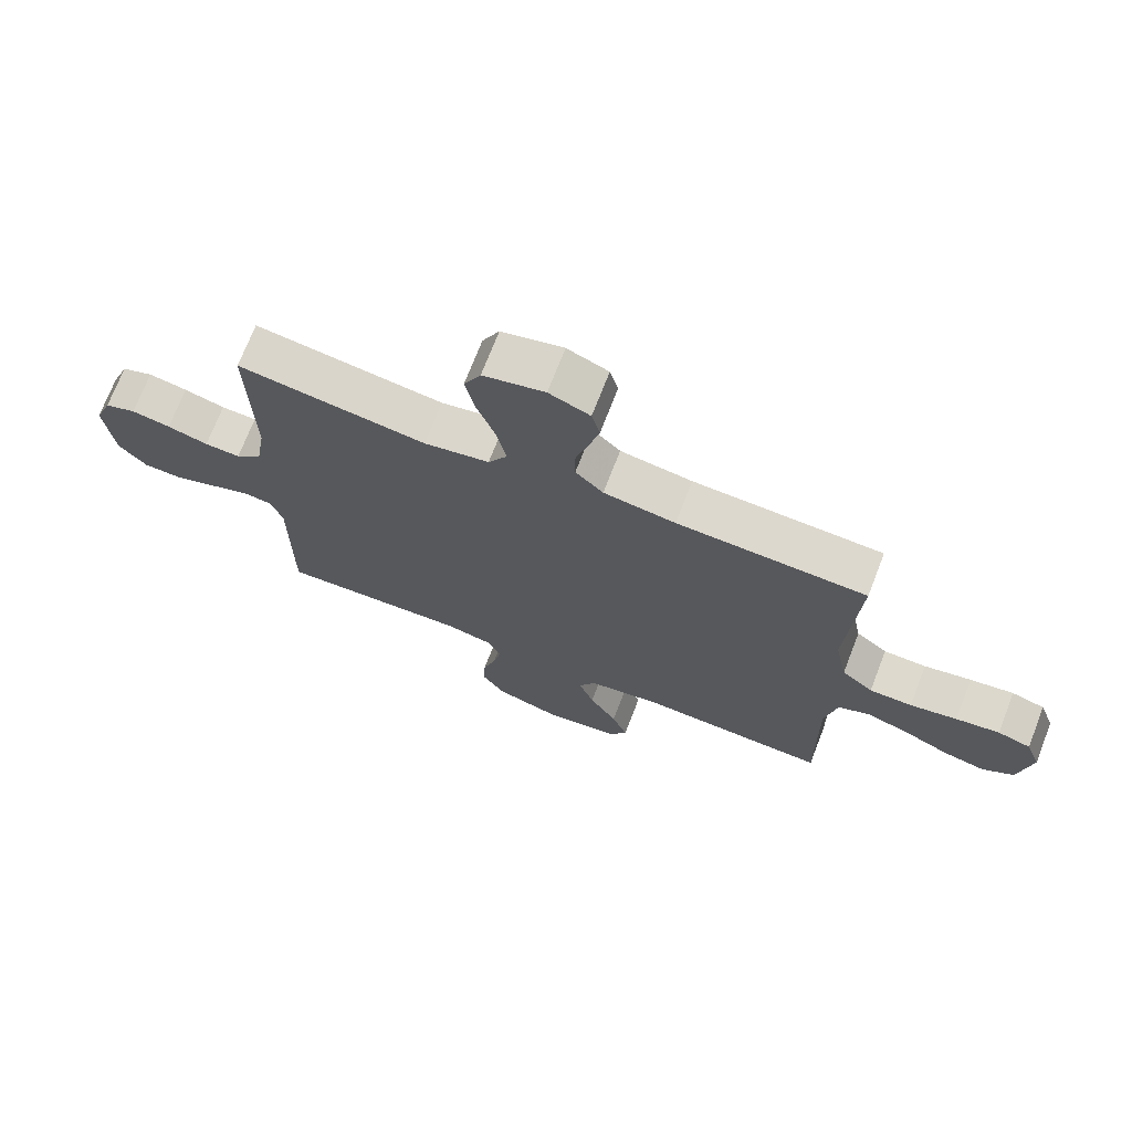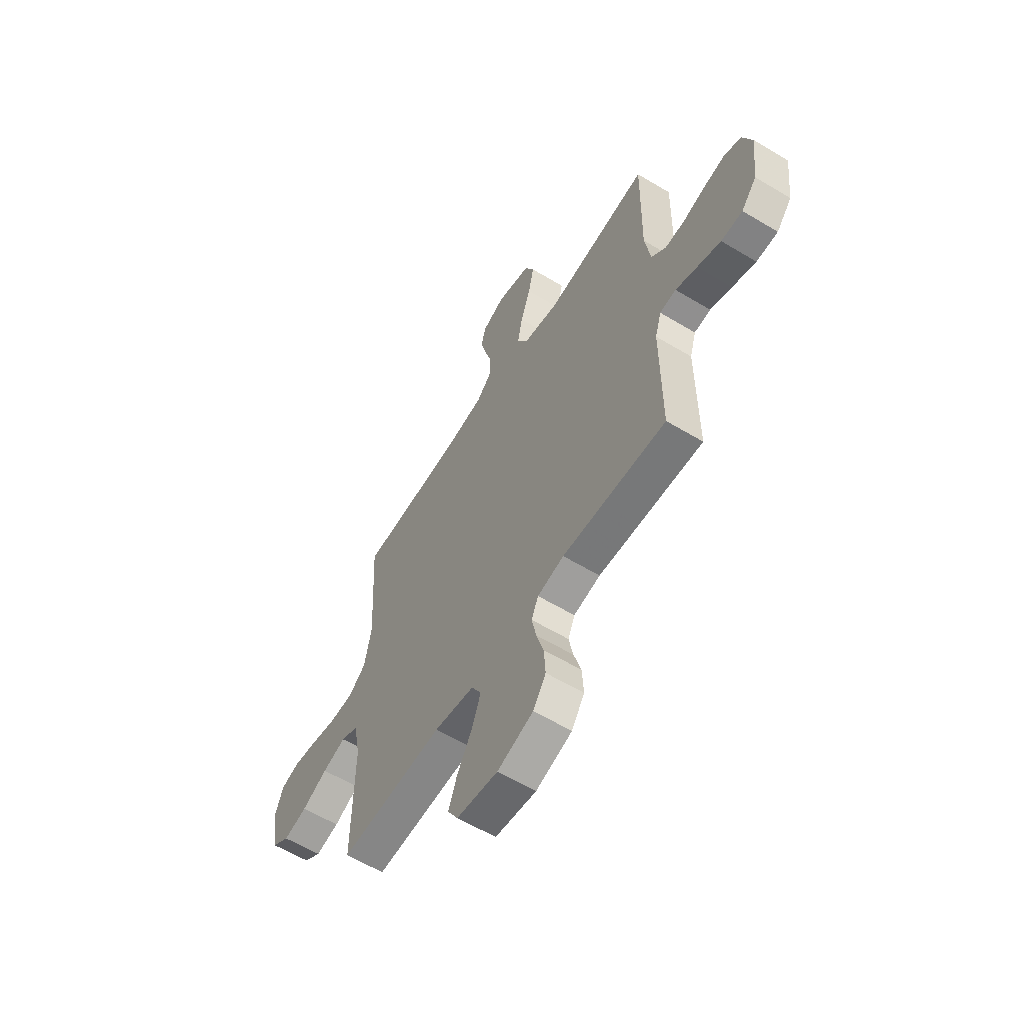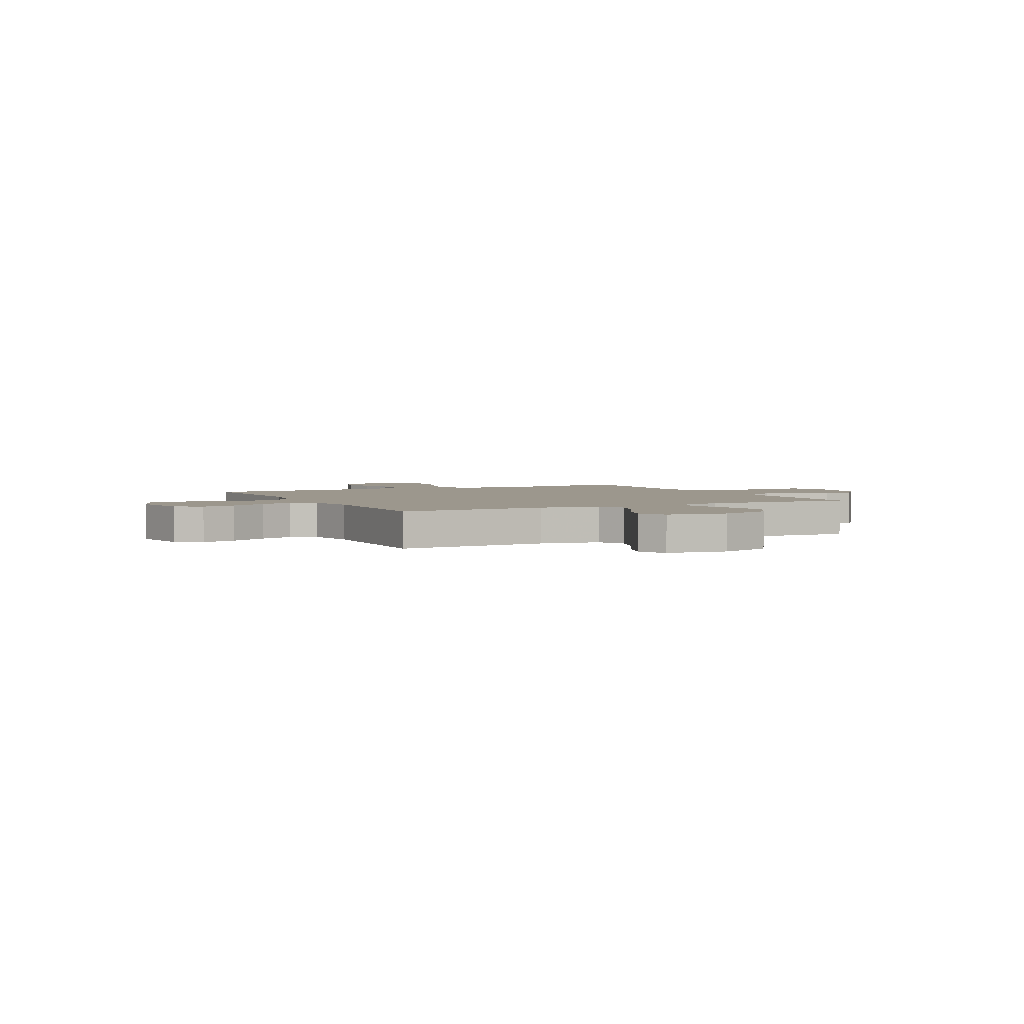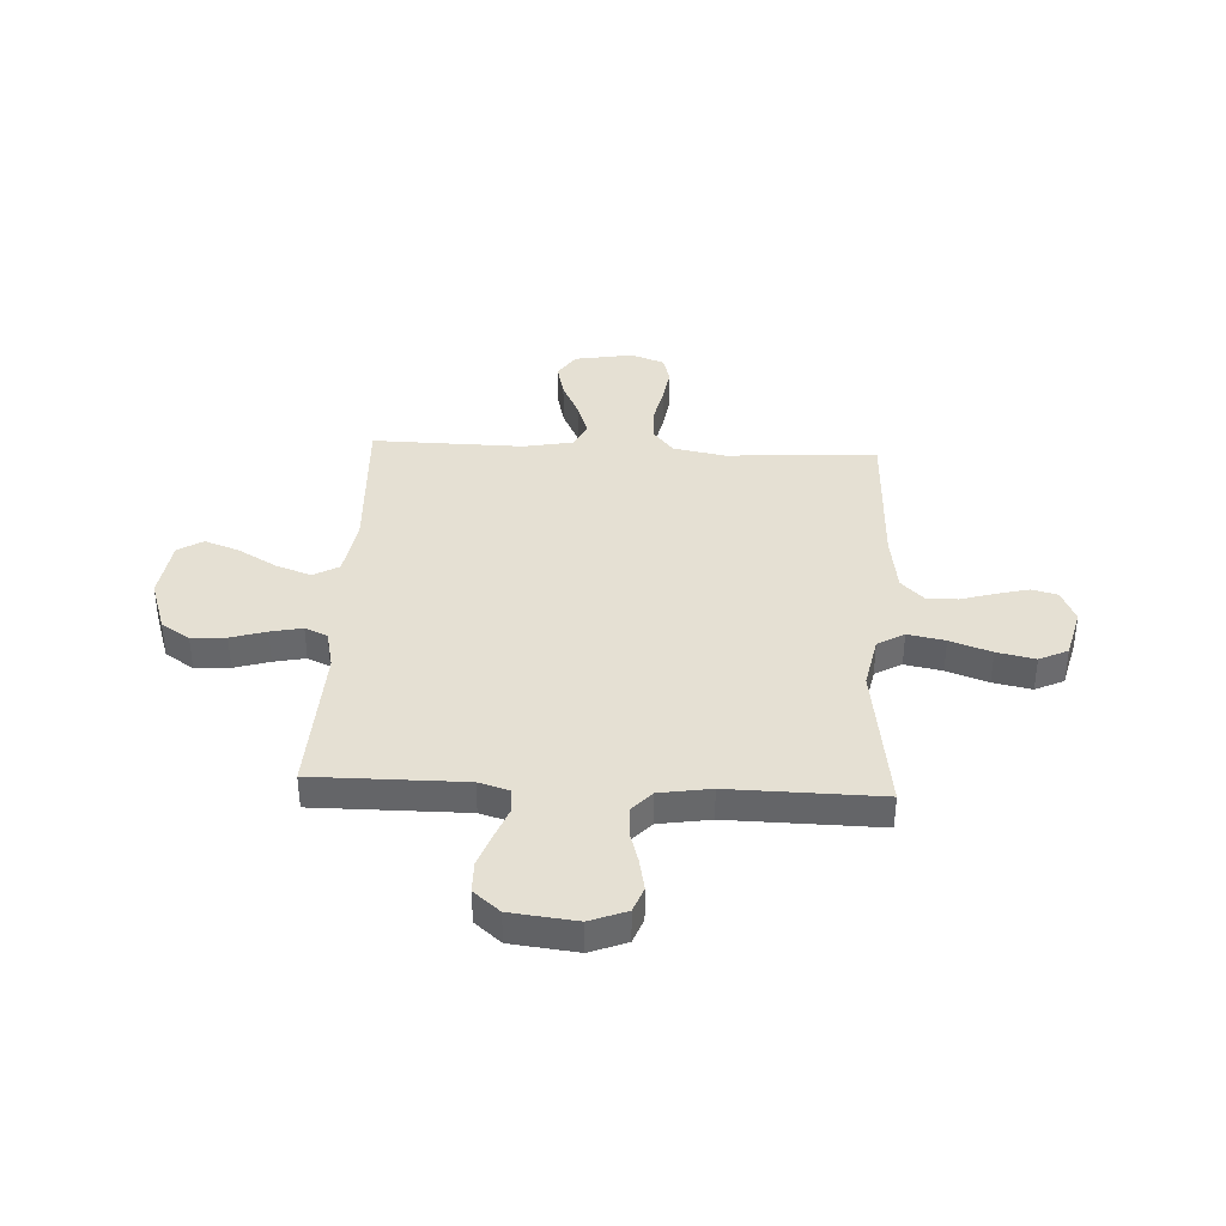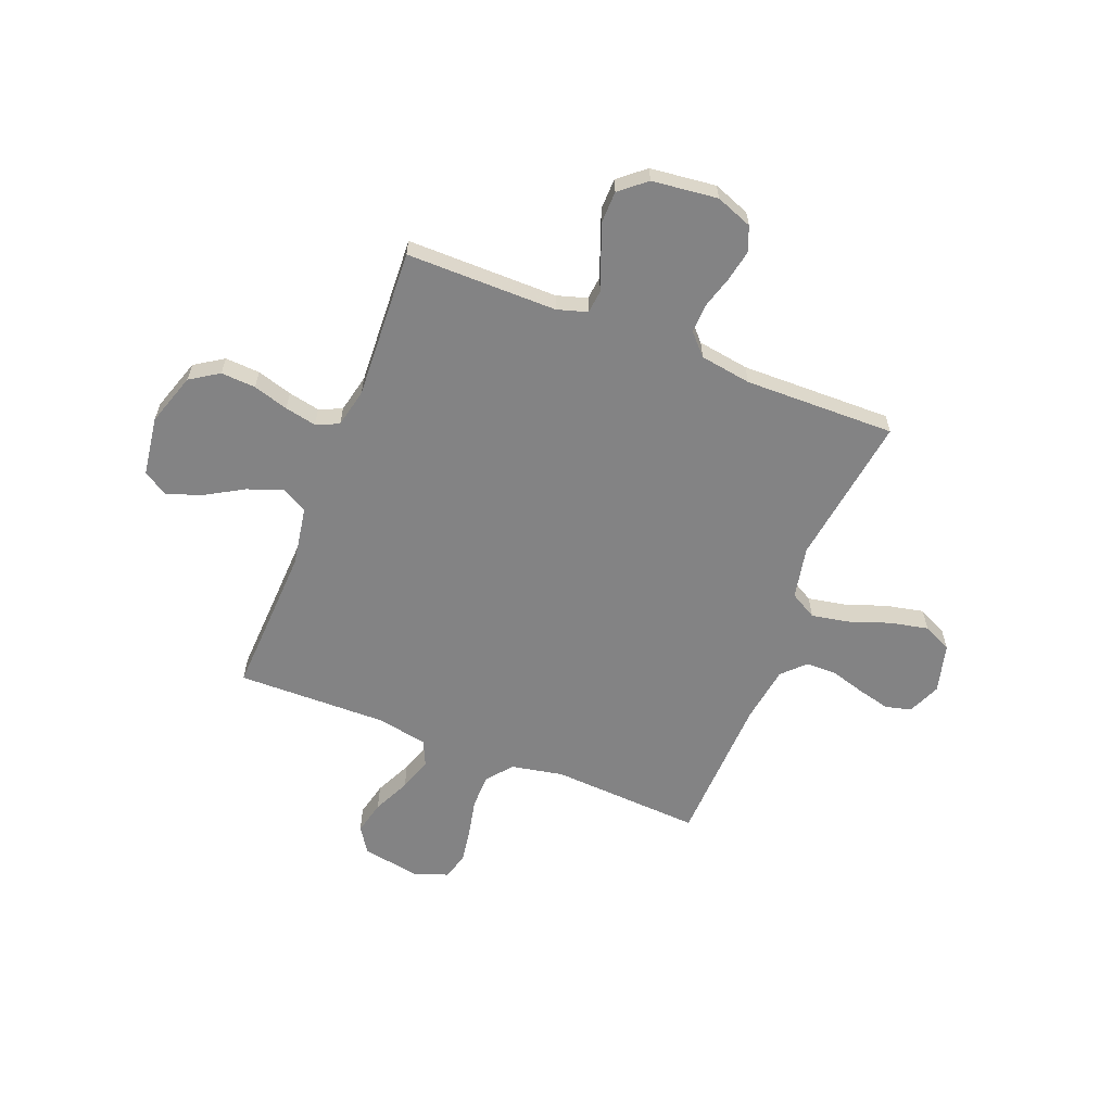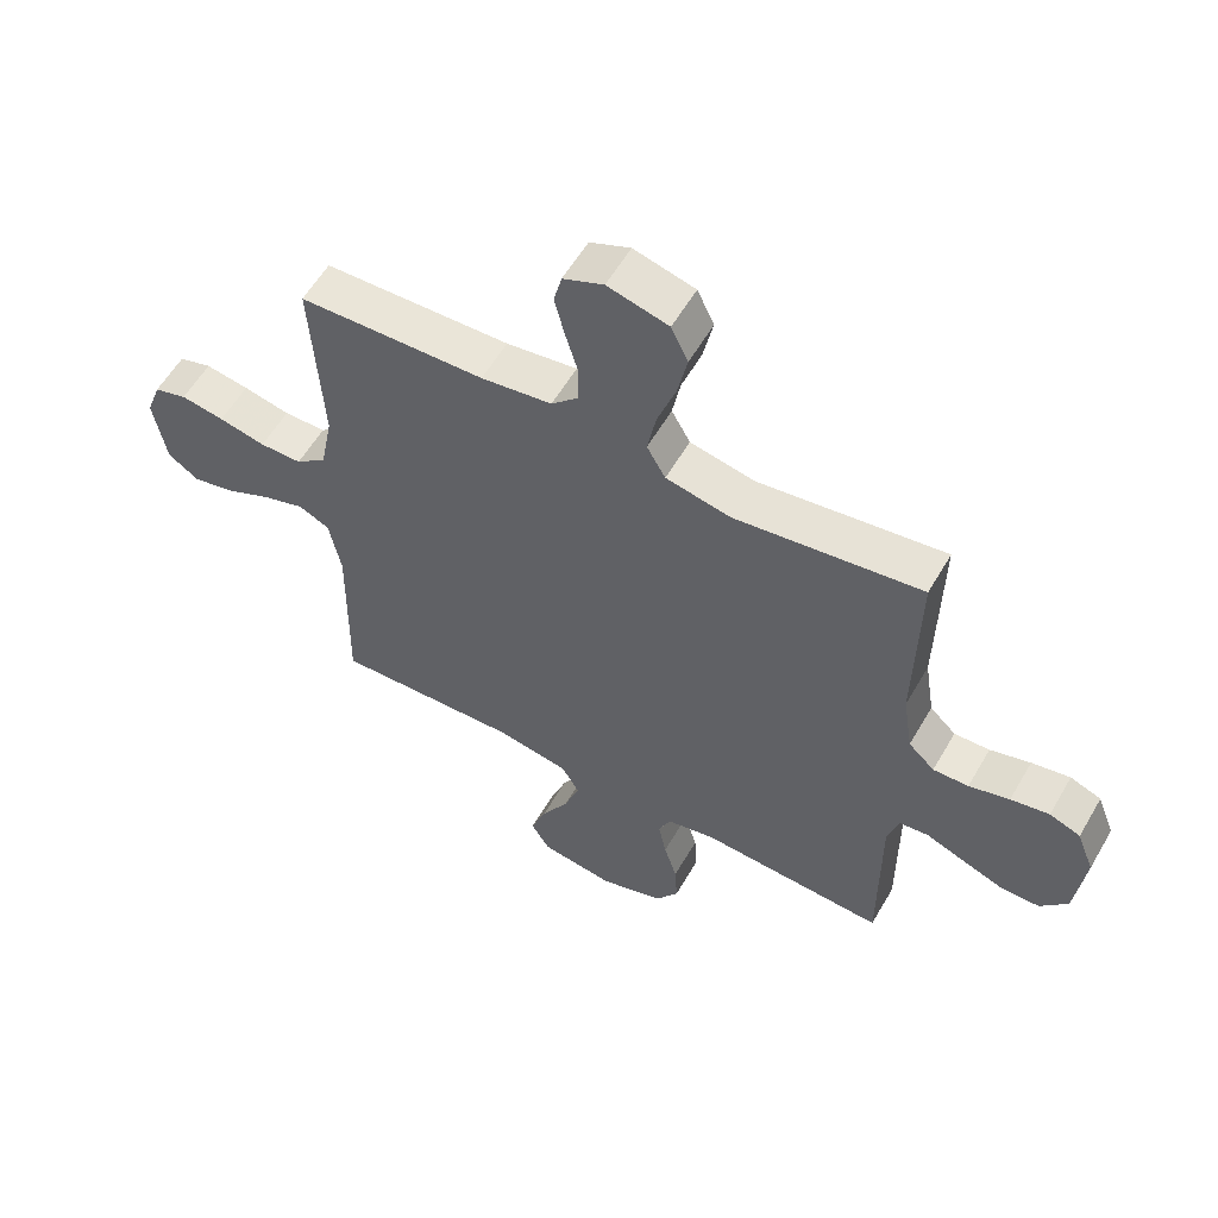
<metadata>
{"format":"obj","ext":"obj","renderer":"f3d","projection":"perspective","resolution":1024,"background":"white","views":[{"elev":71.9,"azim":21.2,"up":"+Z"},{"elev":-59.9,"azim":-121.7,"up":"+Z"},{"elev":2.9,"azim":153.0,"up":"+Y"},{"elev":38.1,"azim":-87.1,"up":"+Y"},{"elev":-61.2,"azim":-111.5,"up":"+Y"},{"elev":57.8,"azim":-150.1,"up":"+Z"}]}
</metadata>
<code>
v -0.5 0.07 0.5
v -0.2 0.07 0.458
v -0.096 0.07 0.479
v -0.066 0.07 0.532
v -0.08 0.07 0.606
v -0.109 0.07 0.688
v -0.125 0.07 0.764
v -0.098 0.07 0.821
v 0 0.07 0.846
v 0.065 0.07 0.818
v 0.078 0.07 0.767
v 0.062 0.07 0.702
v 0.042 0.07 0.634
v 0.042 0.07 0.572
v 0.086 0.07 0.528
v 0.2 0.07 0.511
v 0.5 0.07 0.5
v 0.483 0.07 0.2
v 0.503 0.07 0.097
v 0.553 0.07 0.056
v 0.621 0.07 0.055
v 0.696 0.07 0.071
v 0.766 0.07 0.082
v 0.819 0.07 0.066
v 0.843 0.07 0
v 0.823 0.07 -0.116
v 0.773 0.07 -0.15
v 0.705 0.07 -0.134
v 0.631 0.07 -0.099
v 0.564 0.07 -0.077
v 0.514 0.07 -0.1
v 0.495 0.07 -0.2
v 0.5 0.07 -0.5
v 0.2 0.07 -0.487
v 0.083 0.07 -0.507
v 0.055 0.07 -0.558
v 0.08 0.07 -0.628
v 0.124 0.07 -0.704
v 0.149 0.07 -0.773
v 0.119 0.07 -0.823
v 0 0.07 -0.84
v -0.104 0.07 -0.806
v -0.141 0.07 -0.749
v -0.137 0.07 -0.68
v -0.116 0.07 -0.61
v -0.103 0.07 -0.547
v -0.123 0.07 -0.502
v -0.2 0.07 -0.485
v -0.5 0.07 -0.5
v -0.499 0.07 -0.2
v -0.517 0.07 -0.14
v -0.564 0.07 -0.135
v -0.626 0.07 -0.159
v -0.694 0.07 -0.184
v -0.756 0.07 -0.183
v -0.8 0.07 -0.131
v -0.815 0.07 0
v -0.787 0.07 0.073
v -0.737 0.07 0.092
v -0.675 0.07 0.08
v -0.61 0.07 0.061
v -0.553 0.07 0.059
v -0.511 0.07 0.098
v -0.495 0.07 0.2
v -0.5 0 0.5
v -0.2 0 0.458
v -0.096 0 0.479
v -0.066 0 0.532
v -0.08 0 0.606
v -0.109 0 0.688
v -0.125 0 0.764
v -0.098 0 0.821
v 0 0 0.846
v 0.065 0 0.818
v 0.078 0 0.767
v 0.062 0 0.702
v 0.042 0 0.634
v 0.042 0 0.572
v 0.086 0 0.528
v 0.2 0 0.511
v 0.5 0 0.5
v 0.483 0 0.2
v 0.503 0 0.097
v 0.553 0 0.056
v 0.621 0 0.055
v 0.696 0 0.071
v 0.766 0 0.082
v 0.819 0 0.066
v 0.843 0 0
v 0.823 0 -0.116
v 0.773 0 -0.15
v 0.705 0 -0.134
v 0.631 0 -0.099
v 0.564 0 -0.077
v 0.514 0 -0.1
v 0.495 0 -0.2
v 0.5 0 -0.5
v 0.2 0 -0.487
v 0.083 0 -0.507
v 0.055 0 -0.558
v 0.08 0 -0.628
v 0.124 0 -0.704
v 0.149 0 -0.773
v 0.119 0 -0.823
v 0 0 -0.84
v -0.104 0 -0.806
v -0.141 0 -0.749
v -0.137 0 -0.68
v -0.116 0 -0.61
v -0.103 0 -0.547
v -0.123 0 -0.502
v -0.2 0 -0.485
v -0.5 0 -0.5
v -0.499 0 -0.2
v -0.517 0 -0.14
v -0.564 0 -0.135
v -0.626 0 -0.159
v -0.694 0 -0.184
v -0.756 0 -0.183
v -0.8 0 -0.131
v -0.815 0 0
v -0.787 0 0.073
v -0.737 0 0.092
v -0.675 0 0.08
v -0.61 0 0.061
v -0.553 0 0.059
v -0.511 0 0.098
v -0.495 0 0.2
f 59 60 61
f 58 59 61
f 57 58 61
f 56 57 61
f 55 56 61
f 54 55 61
f 53 54 61
f 52 53 61
f 51 52 61 62
f 50 51 62 63
f 48 49 50
f 50 63 64
f 48 50 64
f 47 48 64
f 43 44 45
f 42 43 45
f 41 42 45
f 40 41 45
f 39 40 45
f 38 39 45
f 37 38 45
f 36 37 45 46
f 35 36 46 47
f 32 33 34
f 64 1 2
f 47 64 2
f 35 47 2
f 34 35 2
f 32 34 2
f 31 32 2
f 27 28 29
f 26 27 29
f 25 26 29
f 24 25 29
f 23 24 29
f 22 23 29
f 21 22 29
f 20 21 29 30
f 16 17 18
f 15 16 18 19
f 14 15 19
f 11 12 13
f 10 11 13
f 9 10 13
f 8 9 13
f 7 8 13
f 6 7 13
f 5 6 13
f 4 5 13 14
f 3 4 14 19
f 20 30 31
f 19 20 31
f 3 19 31
f 2 3 31
f 125 124 123
f 125 123 122
f 125 122 121
f 125 121 120
f 125 120 119
f 125 119 118
f 125 118 117
f 125 117 116
f 126 125 116 115
f 127 126 115 114
f 114 113 112
f 128 127 114
f 128 114 112
f 128 112 111
f 109 108 107
f 109 107 106
f 109 106 105
f 109 105 104
f 109 104 103
f 109 103 102
f 109 102 101
f 110 109 101 100
f 111 110 100 99
f 98 97 96
f 66 65 128
f 66 128 111
f 66 111 99
f 66 99 98
f 66 98 96
f 66 96 95
f 93 92 91
f 93 91 90
f 93 90 89
f 93 89 88
f 93 88 87
f 93 87 86
f 93 86 85
f 94 93 85 84
f 82 81 80
f 83 82 80 79
f 83 79 78
f 77 76 75
f 77 75 74
f 77 74 73
f 77 73 72
f 77 72 71
f 77 71 70
f 77 70 69
f 78 77 69 68
f 83 78 68 67
f 95 94 84
f 95 84 83
f 95 83 67
f 95 67 66
f 1 65 66 2
f 2 66 67 3
f 3 67 68 4
f 4 68 69 5
f 5 69 70 6
f 6 70 71 7
f 7 71 72 8
f 8 72 73 9
f 9 73 74 10
f 10 74 75 11
f 11 75 76 12
f 12 76 77 13
f 13 77 78 14
f 14 78 79 15
f 15 79 80 16
f 16 80 81 17
f 17 81 82 18
f 18 82 83 19
f 19 83 84 20
f 20 84 85 21
f 21 85 86 22
f 22 86 87 23
f 23 87 88 24
f 24 88 89 25
f 25 89 90 26
f 26 90 91 27
f 27 91 92 28
f 28 92 93 29
f 29 93 94 30
f 30 94 95 31
f 31 95 96 32
f 32 96 97 33
f 33 97 98 34
f 34 98 99 35
f 35 99 100 36
f 36 100 101 37
f 37 101 102 38
f 38 102 103 39
f 39 103 104 40
f 40 104 105 41
f 41 105 106 42
f 42 106 107 43
f 43 107 108 44
f 44 108 109 45
f 45 109 110 46
f 46 110 111 47
f 47 111 112 48
f 48 112 113 49
f 49 113 114 50
f 50 114 115 51
f 51 115 116 52
f 52 116 117 53
f 53 117 118 54
f 54 118 119 55
f 55 119 120 56
f 56 120 121 57
f 57 121 122 58
f 58 122 123 59
f 59 123 124 60
f 60 124 125 61
f 61 125 126 62
f 62 126 127 63
f 63 127 128 64
f 64 128 65 1

</code>
